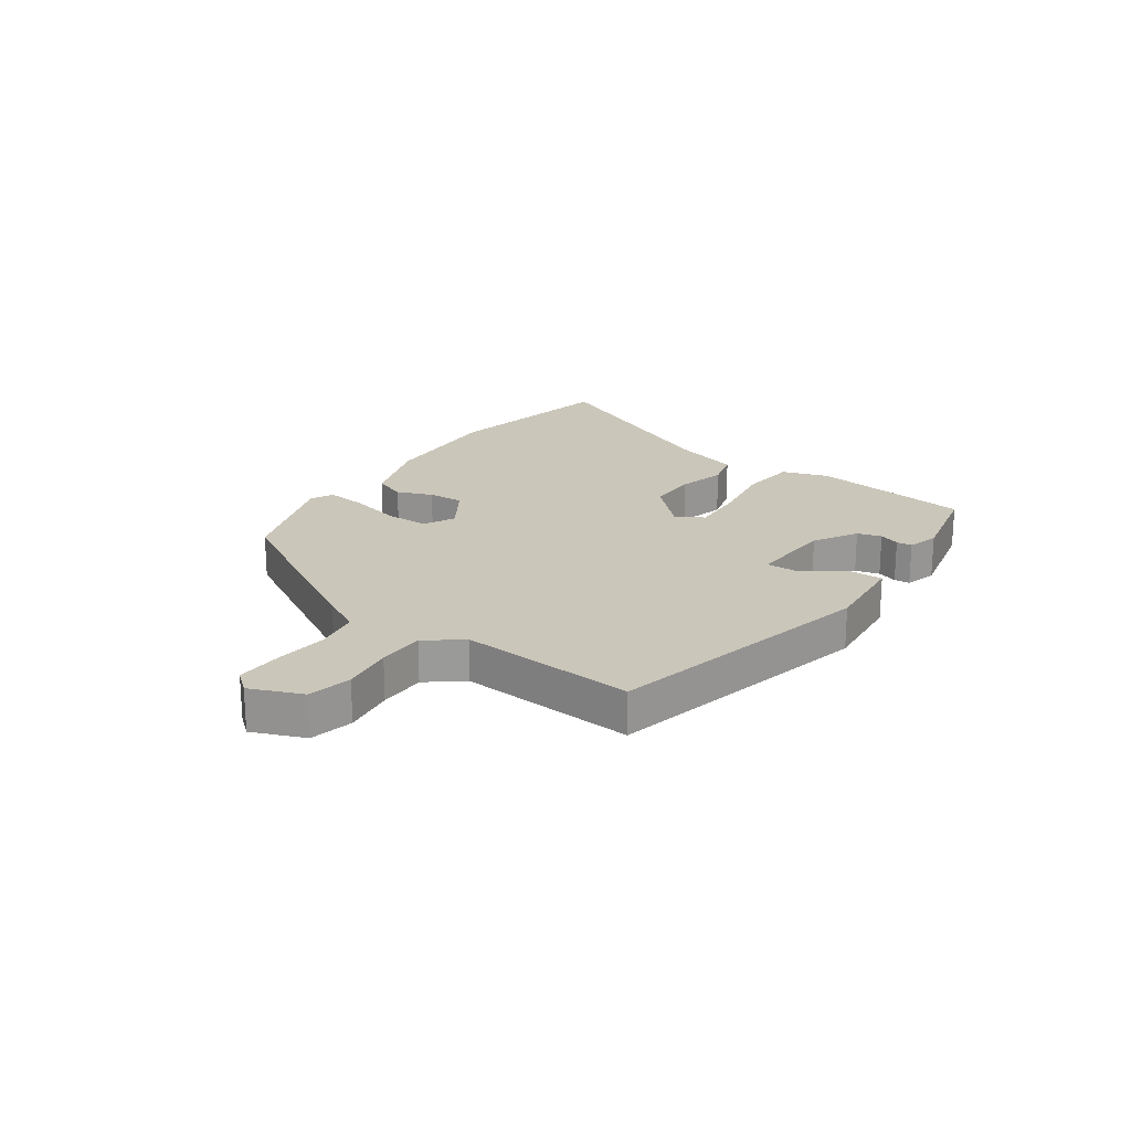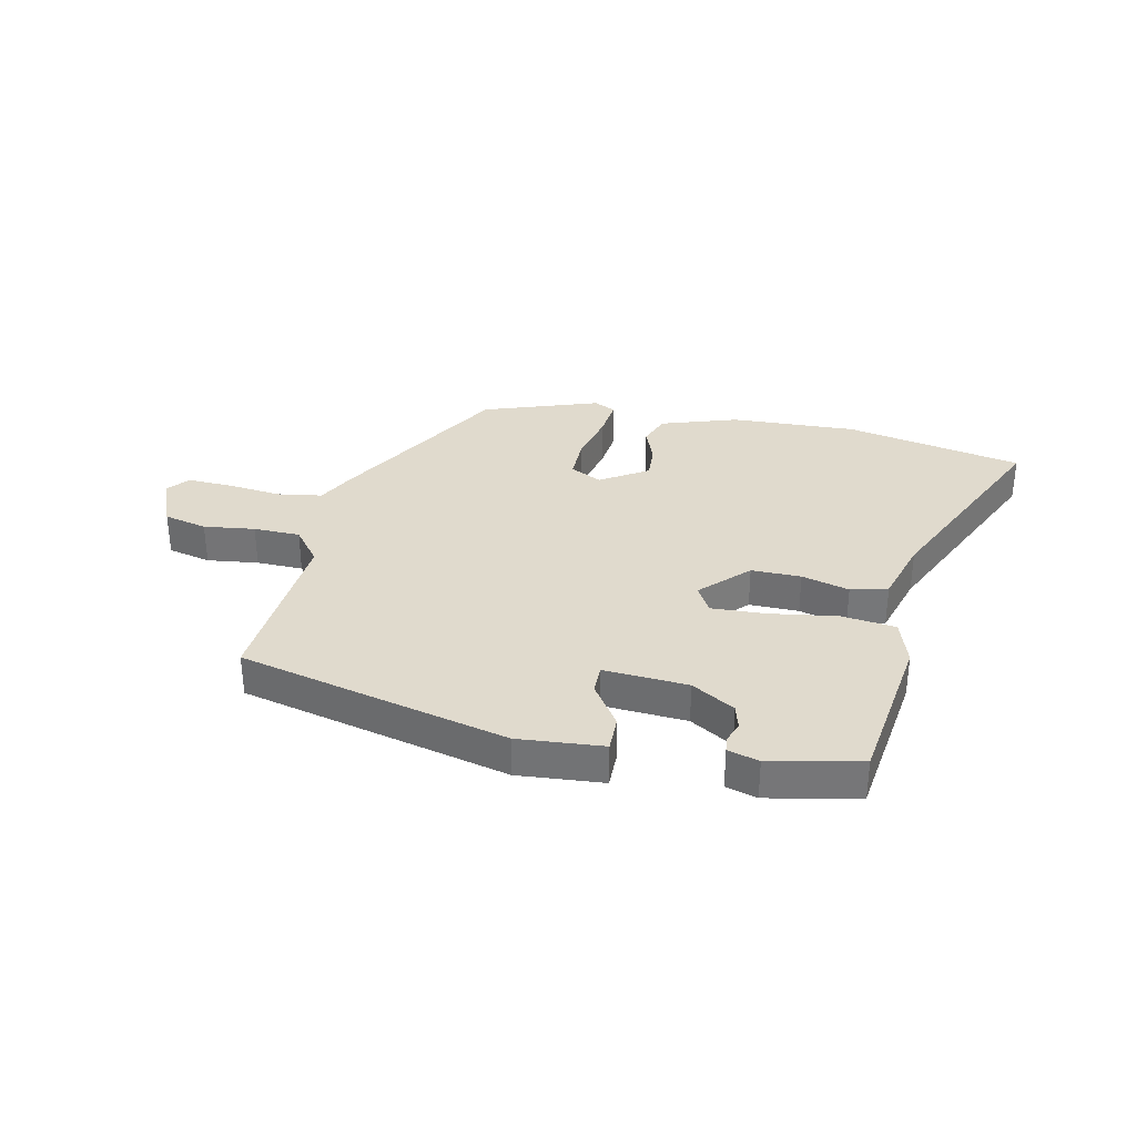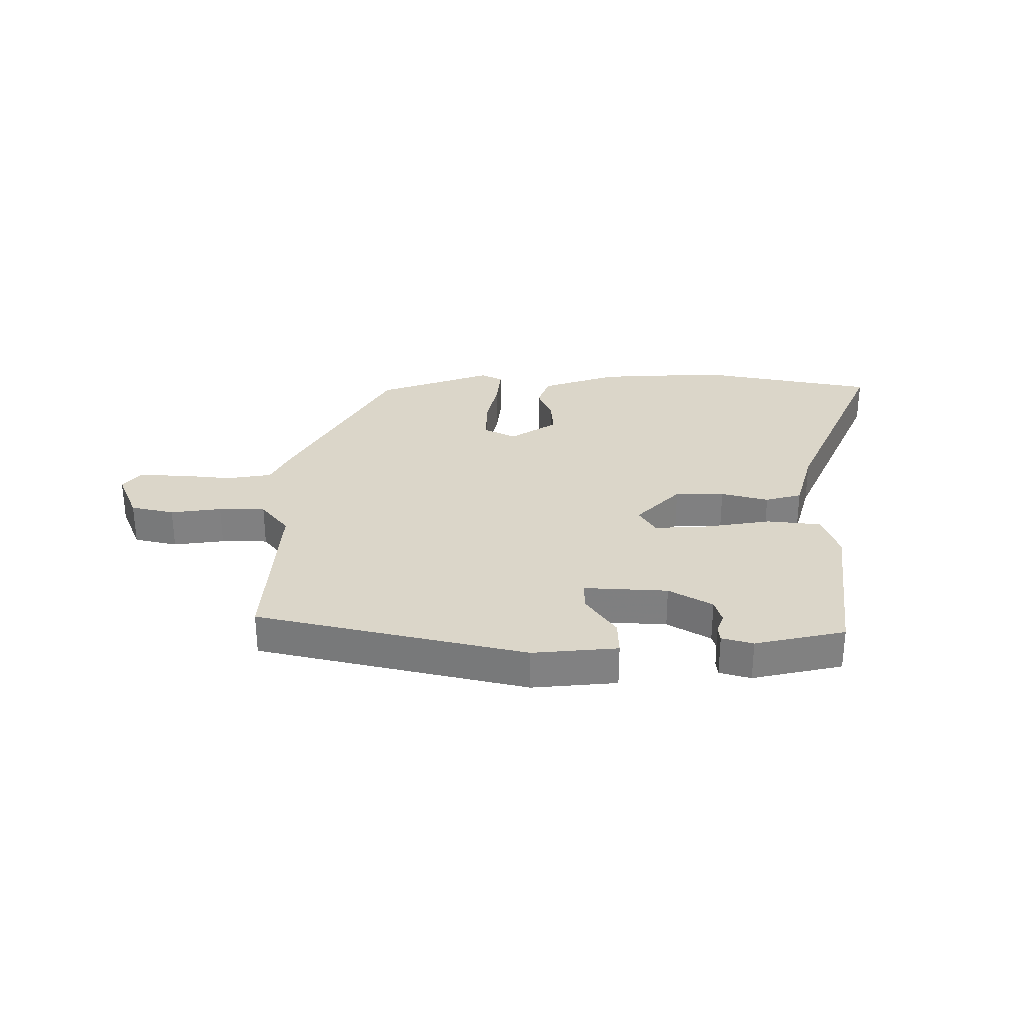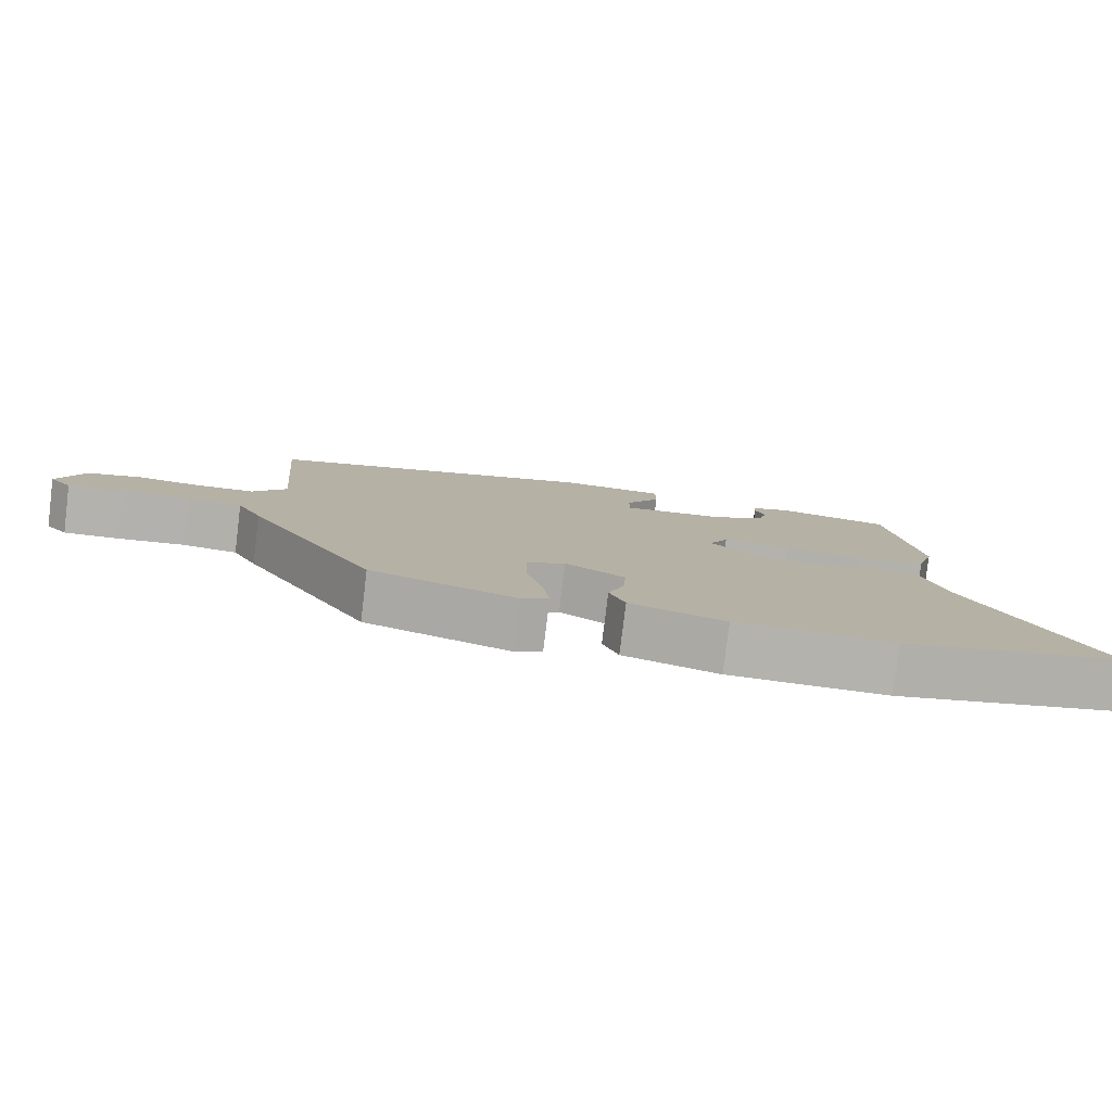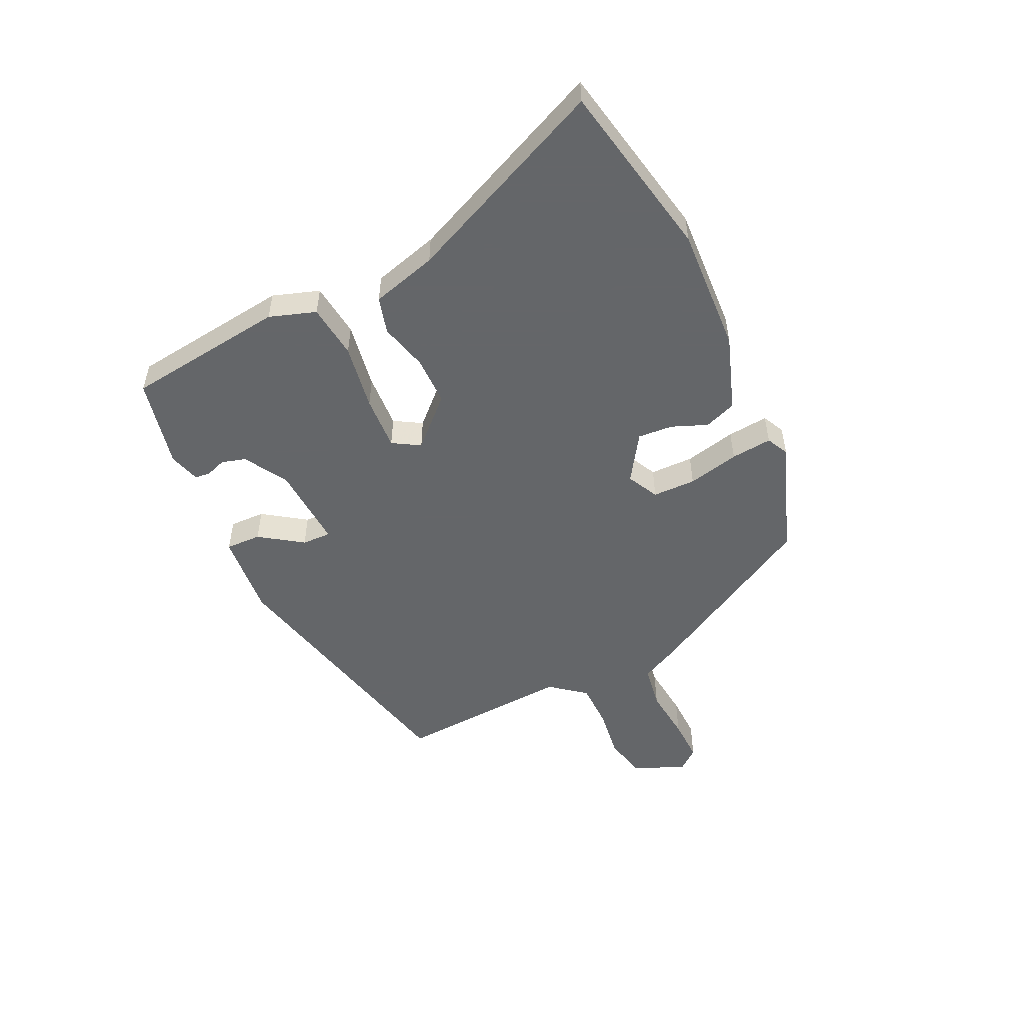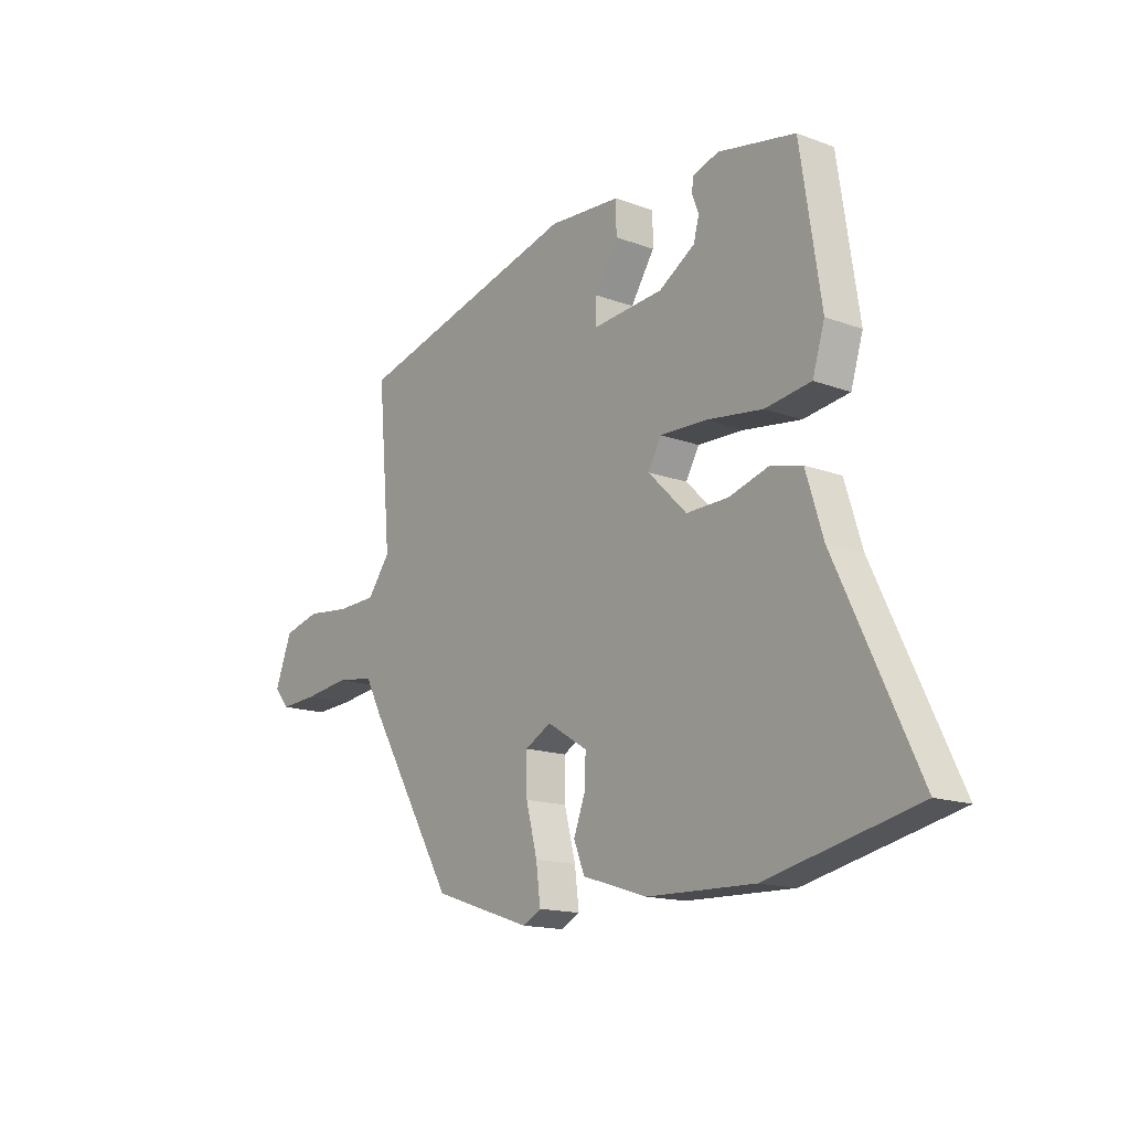
<metadata>
{"format":"obj","ext":"obj","renderer":"f3d","projection":"perspective","resolution":1024,"background":"white","views":[{"elev":21.1,"azim":-56.2,"up":"+Y"},{"elev":33.1,"azim":11.3,"up":"+Y"},{"elev":29.9,"azim":-1.3,"up":"+Y"},{"elev":-79.7,"azim":-7.0,"up":"+Z"},{"elev":-51.7,"azim":113.9,"up":"+Y"},{"elev":-15.4,"azim":51.9,"up":"+Z"}]}
</metadata>
<code>
v 0.693 0.07 -0.457
v 0.387 0.07 -0.525
v 0.167 0.07 -0.519
v 0.034 0.07 -0.477
v 0.012 0.07 -0.422
v 0.035 0.07 -0.36
v 0.038 0.07 -0.299
v -0.045 0.07 -0.248
v -0.099 0.07 -0.277
v -0.098 0.07 -0.352
v -0.075 0.07 -0.441
v -0.066 0.07 -0.512
v -0.104 0.07 -0.532
v -0.306 0.07 -0.465
v -0.485 0.07 -0.164
v -0.52 0.07 -0.098
v -0.598 0.07 -0.087
v -0.692 0.07 -0.099
v -0.769 0.07 -0.103
v -0.8 0.07 -0.067
v -0.765 0.07 0.024
v -0.69 0.07 0.043
v -0.601 0.07 0.033
v -0.52 0.07 0.036
v -0.473 0.07 0.098
v -0.5 0.07 0.403
v -0.035 0.07 0.523
v 0.113 0.07 0.513
v 0.113 0.07 0.451
v 0.064 0.07 0.376
v 0.064 0.07 0.325
v 0.21 0.07 0.337
v 0.284 0.07 0.383
v 0.295 0.07 0.425
v 0.282 0.07 0.46
v 0.284 0.07 0.487
v 0.338 0.07 0.504
v 0.496 0.07 0.473
v 0.538 0.07 0.196
v 0.513 0.07 0.115
v 0.419 0.07 0.102
v 0.303 0.07 0.118
v 0.208 0.07 0.121
v 0.181 0.07 0.073
v 0.26 0.07 -0.005
v 0.346 0.07 -0.003
v 0.428 0.07 0.021
v 0.492 0.07 0.005
v 0.527 0.07 -0.108
v 0.693 0 -0.457
v 0.387 0 -0.525
v 0.167 0 -0.519
v 0.034 0 -0.477
v 0.012 0 -0.422
v 0.035 0 -0.36
v 0.038 0 -0.299
v -0.045 0 -0.248
v -0.099 0 -0.277
v -0.098 0 -0.352
v -0.075 0 -0.441
v -0.066 0 -0.512
v -0.104 0 -0.532
v -0.306 0 -0.465
v -0.485 0 -0.164
v -0.52 0 -0.098
v -0.598 0 -0.087
v -0.692 0 -0.099
v -0.769 0 -0.103
v -0.8 0 -0.067
v -0.765 0 0.024
v -0.69 0 0.043
v -0.601 0 0.033
v -0.52 0 0.036
v -0.473 0 0.098
v -0.5 0 0.403
v -0.035 0 0.523
v 0.113 0 0.513
v 0.113 0 0.451
v 0.064 0 0.376
v 0.064 0 0.325
v 0.21 0 0.337
v 0.284 0 0.383
v 0.295 0 0.425
v 0.282 0 0.46
v 0.284 0 0.487
v 0.338 0 0.504
v 0.496 0 0.473
v 0.538 0 0.196
v 0.513 0 0.115
v 0.419 0 0.102
v 0.303 0 0.118
v 0.208 0 0.121
v 0.181 0 0.073
v 0.26 0 -0.005
v 0.346 0 -0.003
v 0.428 0 0.021
v 0.492 0 0.005
v 0.527 0 -0.108
f 46 47 48 49
f 45 46 49 1
f 44 45 1 2
f 39 40 41 42
f 39 42 43
f 38 39 43
f 37 38 43
f 34 35 36 37
f 33 34 37
f 33 37 43 44
f 27 28 29 30
f 25 26 27 30
f 24 25 30 31
f 20 21 22 23
f 20 23 24
f 17 18 19 20
f 17 20 24
f 16 17 24 31
f 10 11 12 13
f 9 10 13 14
f 3 4 5 6
f 44 2 3 6
f 32 33 44 6
f 9 14 15 16
f 8 9 16 31
f 7 8 31 32
f 6 7 32
f 98 97 96 95
f 50 98 95 94
f 51 50 94 93
f 91 90 89 88
f 92 91 88
f 92 88 87
f 92 87 86
f 86 85 84 83
f 86 83 82
f 93 92 86 82
f 79 78 77 76
f 79 76 75 74
f 80 79 74 73
f 72 71 70 69
f 73 72 69
f 69 68 67 66
f 73 69 66
f 80 73 66 65
f 62 61 60 59
f 63 62 59 58
f 55 54 53 52
f 55 52 51 93
f 55 93 82 81
f 65 64 63 58
f 80 65 58 57
f 81 80 57 56
f 81 56 55
f 1 50 51 2
f 2 51 52 3
f 3 52 53 4
f 4 53 54 5
f 5 54 55 6
f 6 55 56 7
f 7 56 57 8
f 8 57 58 9
f 9 58 59 10
f 10 59 60 11
f 11 60 61 12
f 12 61 62 13
f 13 62 63 14
f 14 63 64 15
f 15 64 65 16
f 16 65 66 17
f 17 66 67 18
f 18 67 68 19
f 19 68 69 20
f 20 69 70 21
f 21 70 71 22
f 22 71 72 23
f 23 72 73 24
f 24 73 74 25
f 25 74 75 26
f 26 75 76 27
f 27 76 77 28
f 28 77 78 29
f 29 78 79 30
f 30 79 80 31
f 31 80 81 32
f 32 81 82 33
f 33 82 83 34
f 34 83 84 35
f 35 84 85 36
f 36 85 86 37
f 37 86 87 38
f 38 87 88 39
f 39 88 89 40
f 40 89 90 41
f 41 90 91 42
f 42 91 92 43
f 43 92 93 44
f 44 93 94 45
f 45 94 95 46
f 46 95 96 47
f 47 96 97 48
f 48 97 98 49
f 49 98 50 1

</code>
